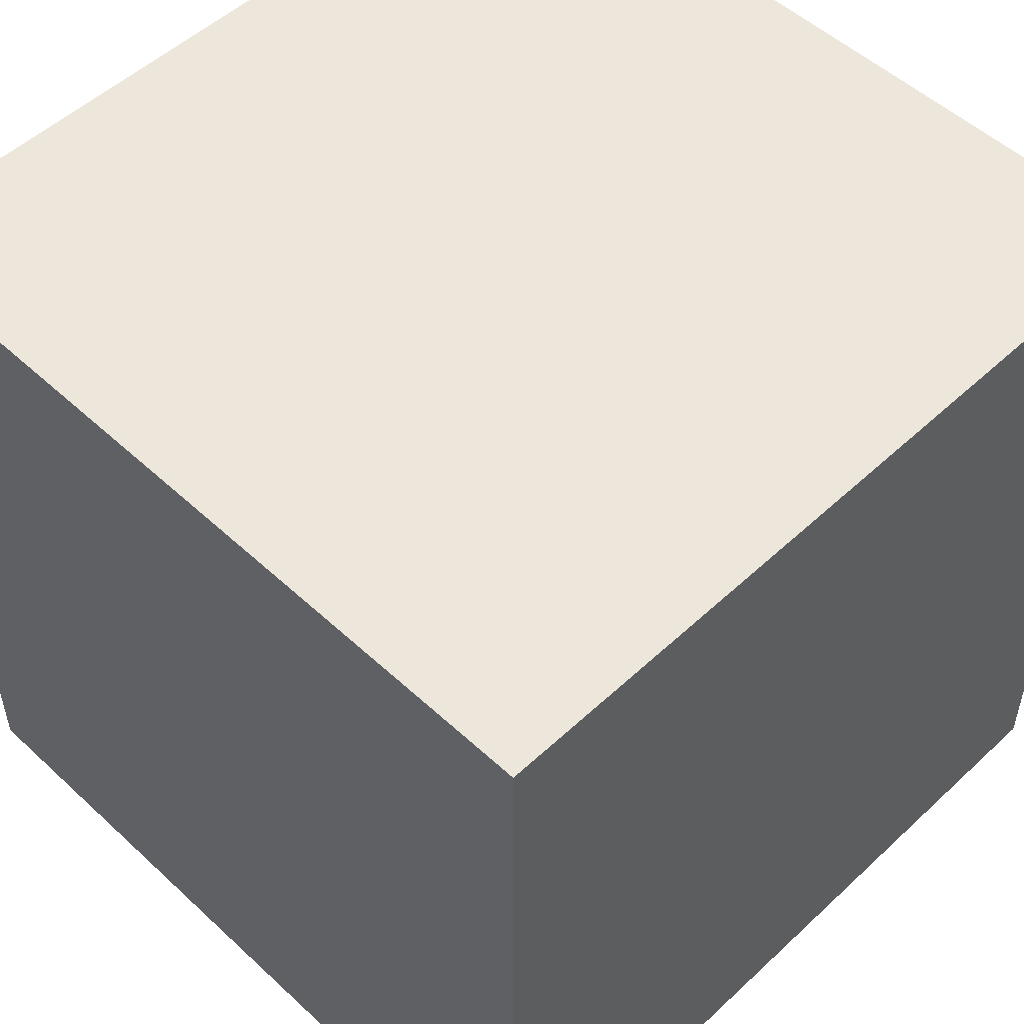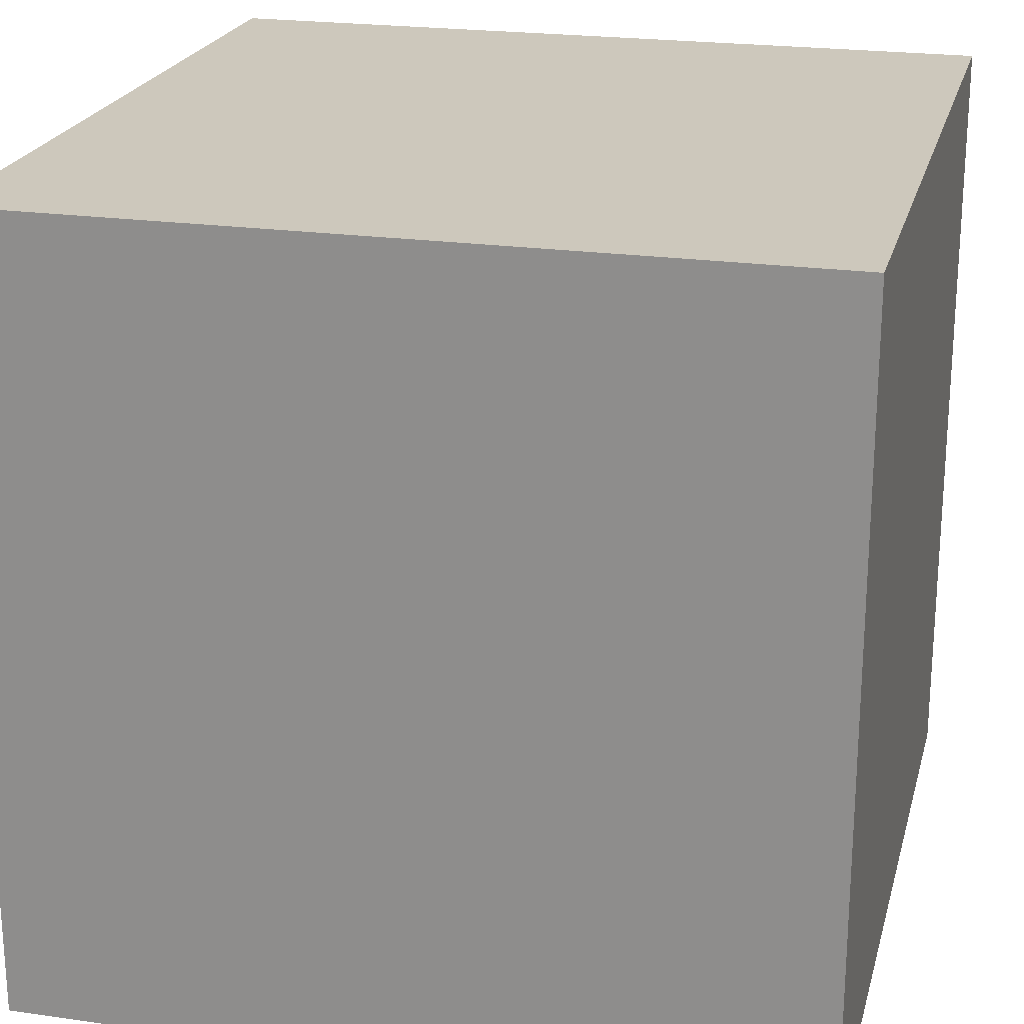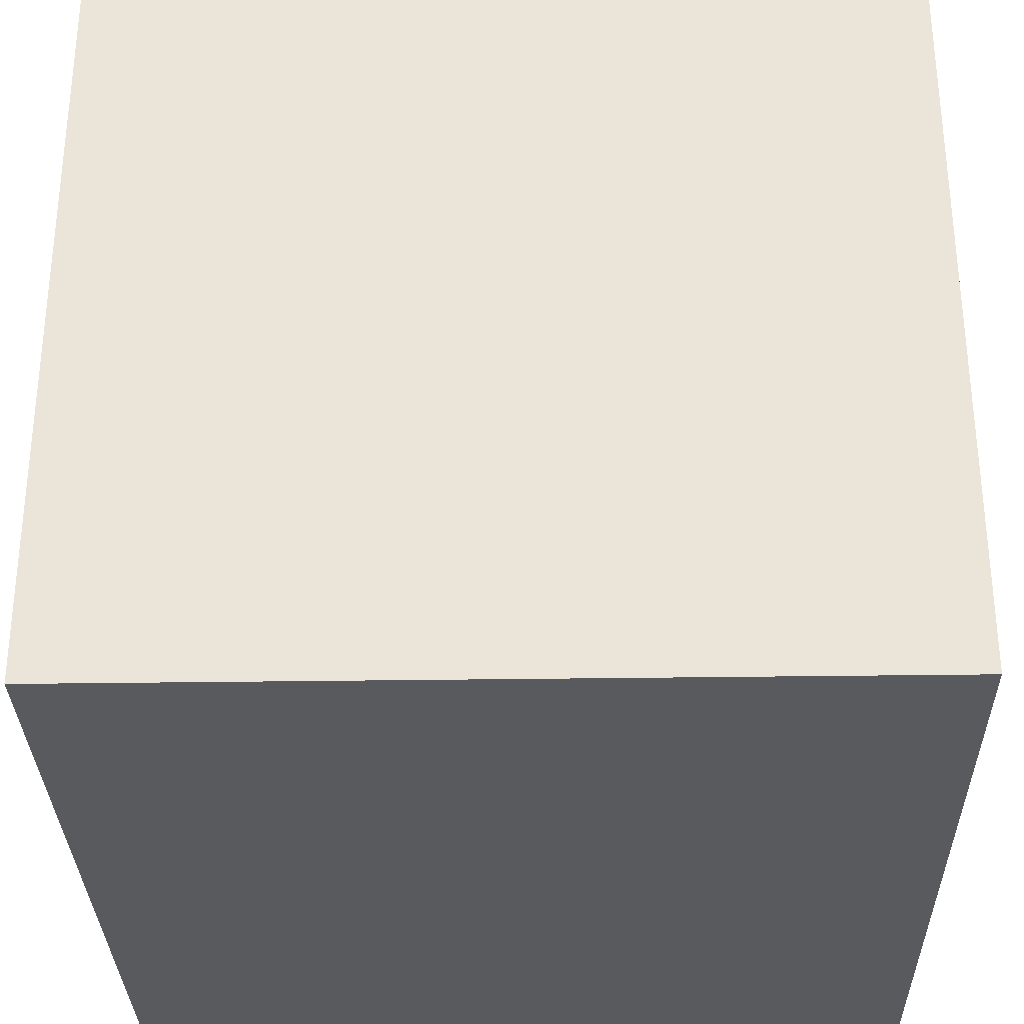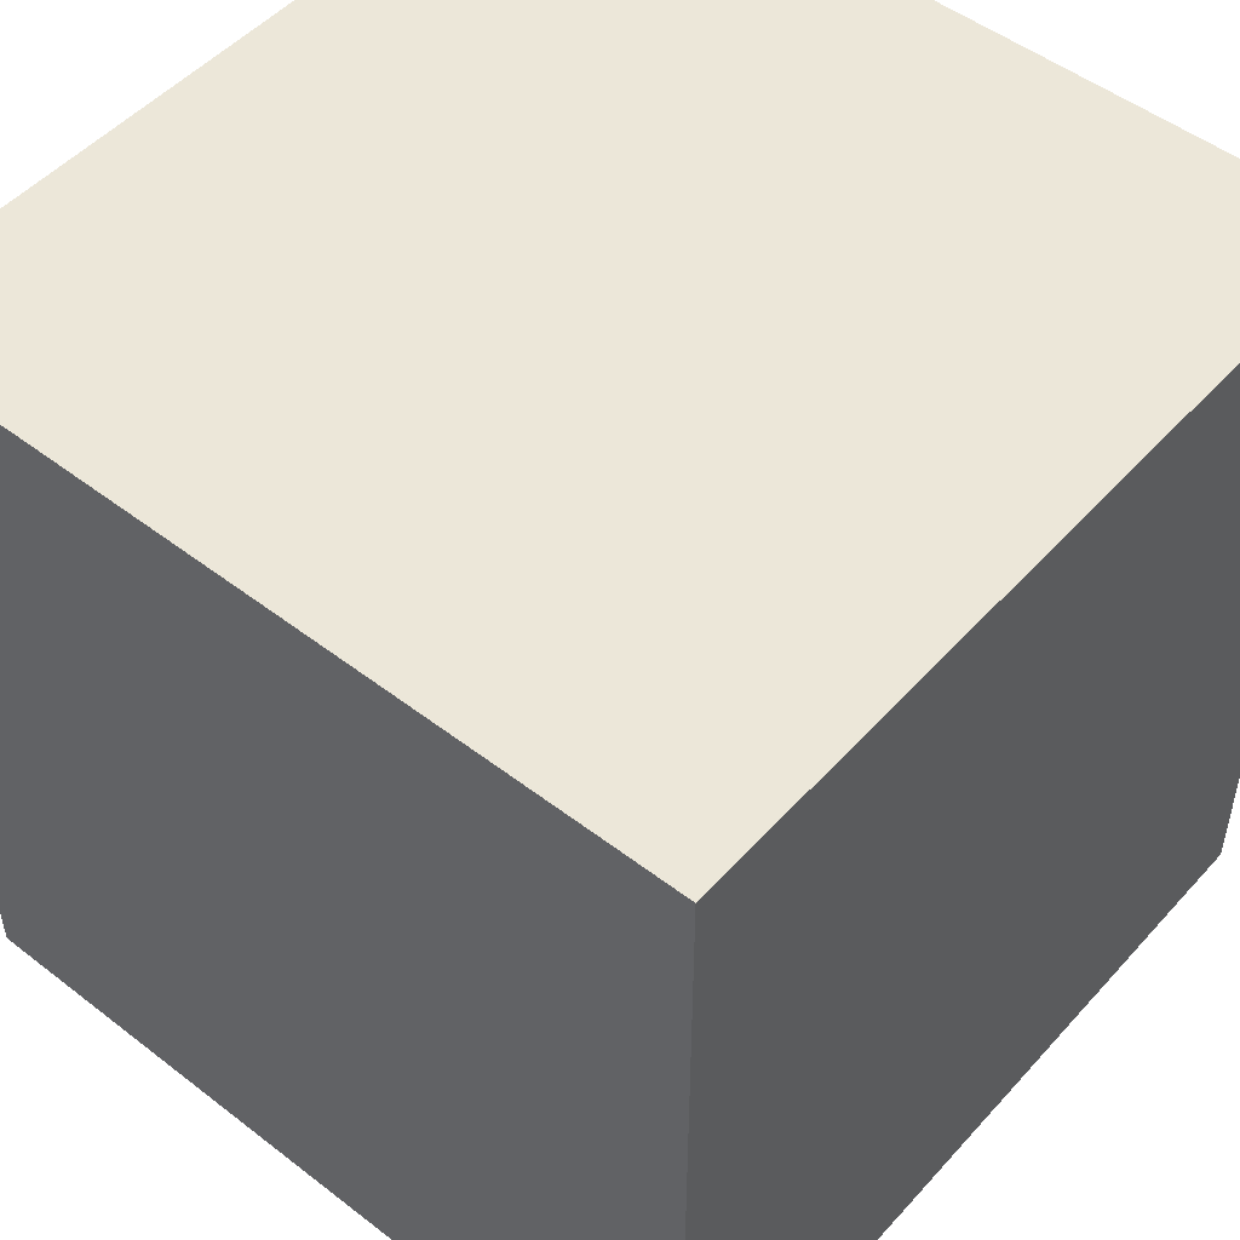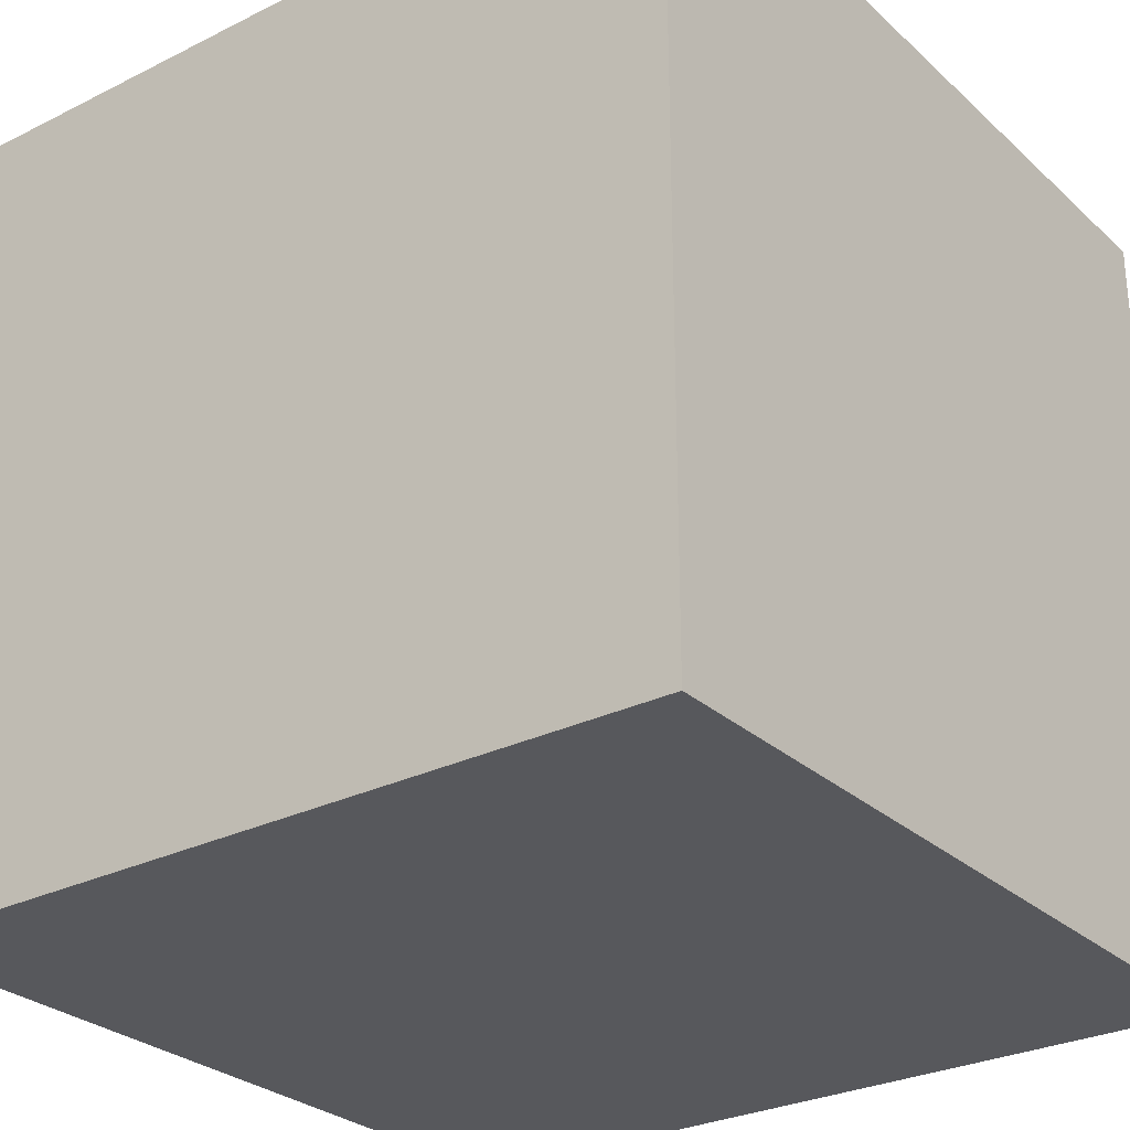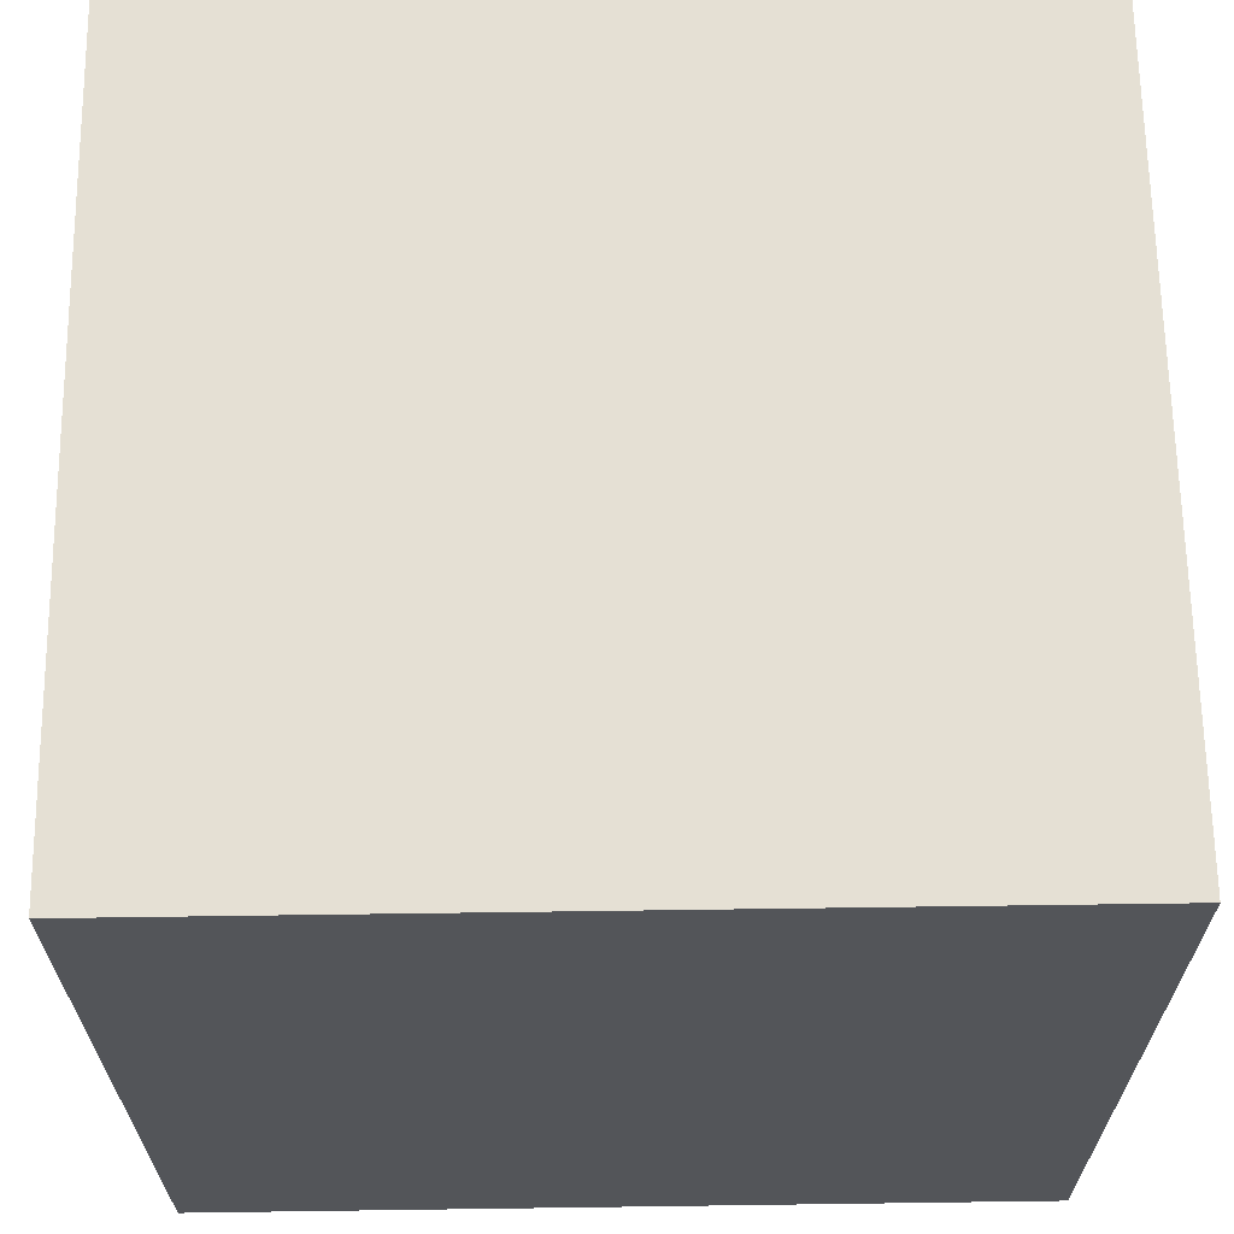
<metadata>
{"format":"obj","ext":"obj","renderer":"f3d","projection":"perspective","resolution":1024,"background":"white","views":[{"elev":52.2,"azim":-45.1,"up":"+Z"},{"elev":22.2,"azim":104.0,"up":"+Z"},{"elev":-31.3,"azim":1.2,"up":"+Y"},{"elev":50.2,"azim":-49.8,"up":"+Z"},{"elev":-28.4,"azim":36.9,"up":"+Z"},{"elev":65.4,"azim":179.2,"up":"+Y"}]}
</metadata>
<code>
v -2 0 2
v 2 0 2
v 2 4 2
v -2 4 2
v -2 0 -2
v -2 0 2
v -2 4 2
v -2 4 -2
v 2 0 -2
v -2 0 -2
v -2 4 -2
v 2 4 -2
v 2 0 2
v 2 0 -2
v 2 4 -2
v 2 4 2
v 2 4 2
v 2 4 -2
v -2 4 -2
v -2 4 2
v 2 0 -2
v 2 0 2
v -2 0 2
v -2 0 -2
g 118a738a-e31b-11ea-9717-54bf646e7e1f
f 1 2 4
f 4 2 3
g 118cbd90-e31b-11ea-9d54-54bf646e7e1f
f 5 6 8
f 8 6 7
g 118f0798-e31b-11ea-a499-54bf646e7e1f
f 9 10 12
f 12 10 11
g 11910380-e31b-11ea-99c9-54bf646e7e1f
f 13 14 16
f 16 14 15
g 11934da8-e31b-11ea-8829-54bf646e7e1f
f 17 18 20
f 20 18 19
g 11965b2c-e31b-11ea-993b-54bf646e7e1f
f 22 23 21
f 21 23 24

</code>
